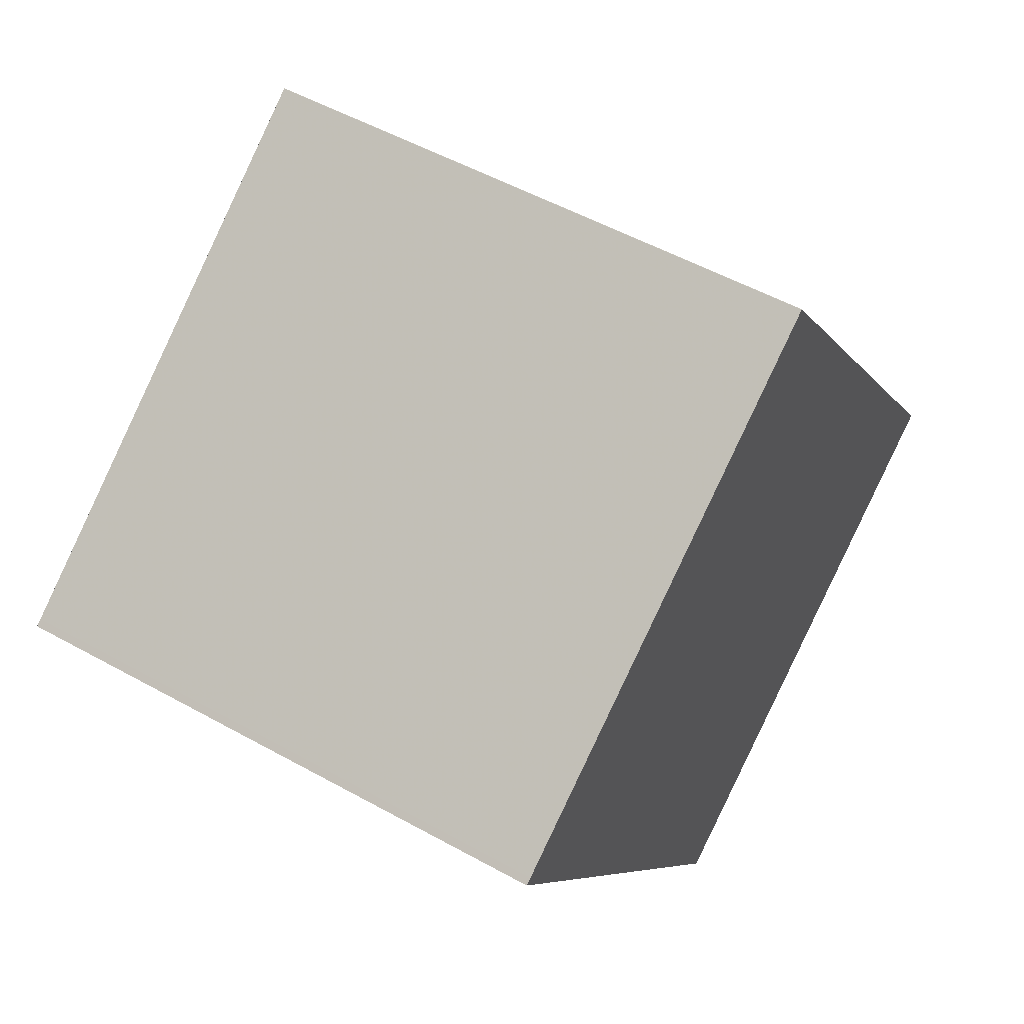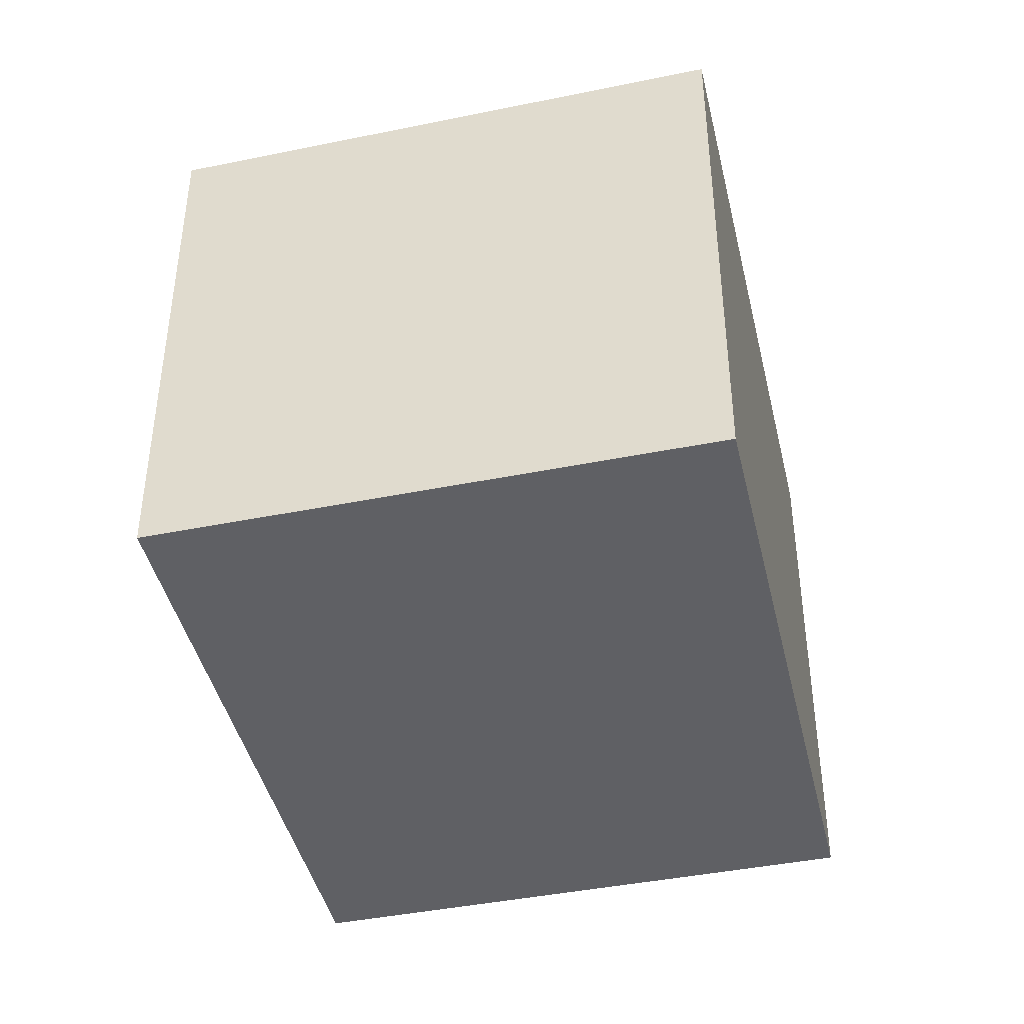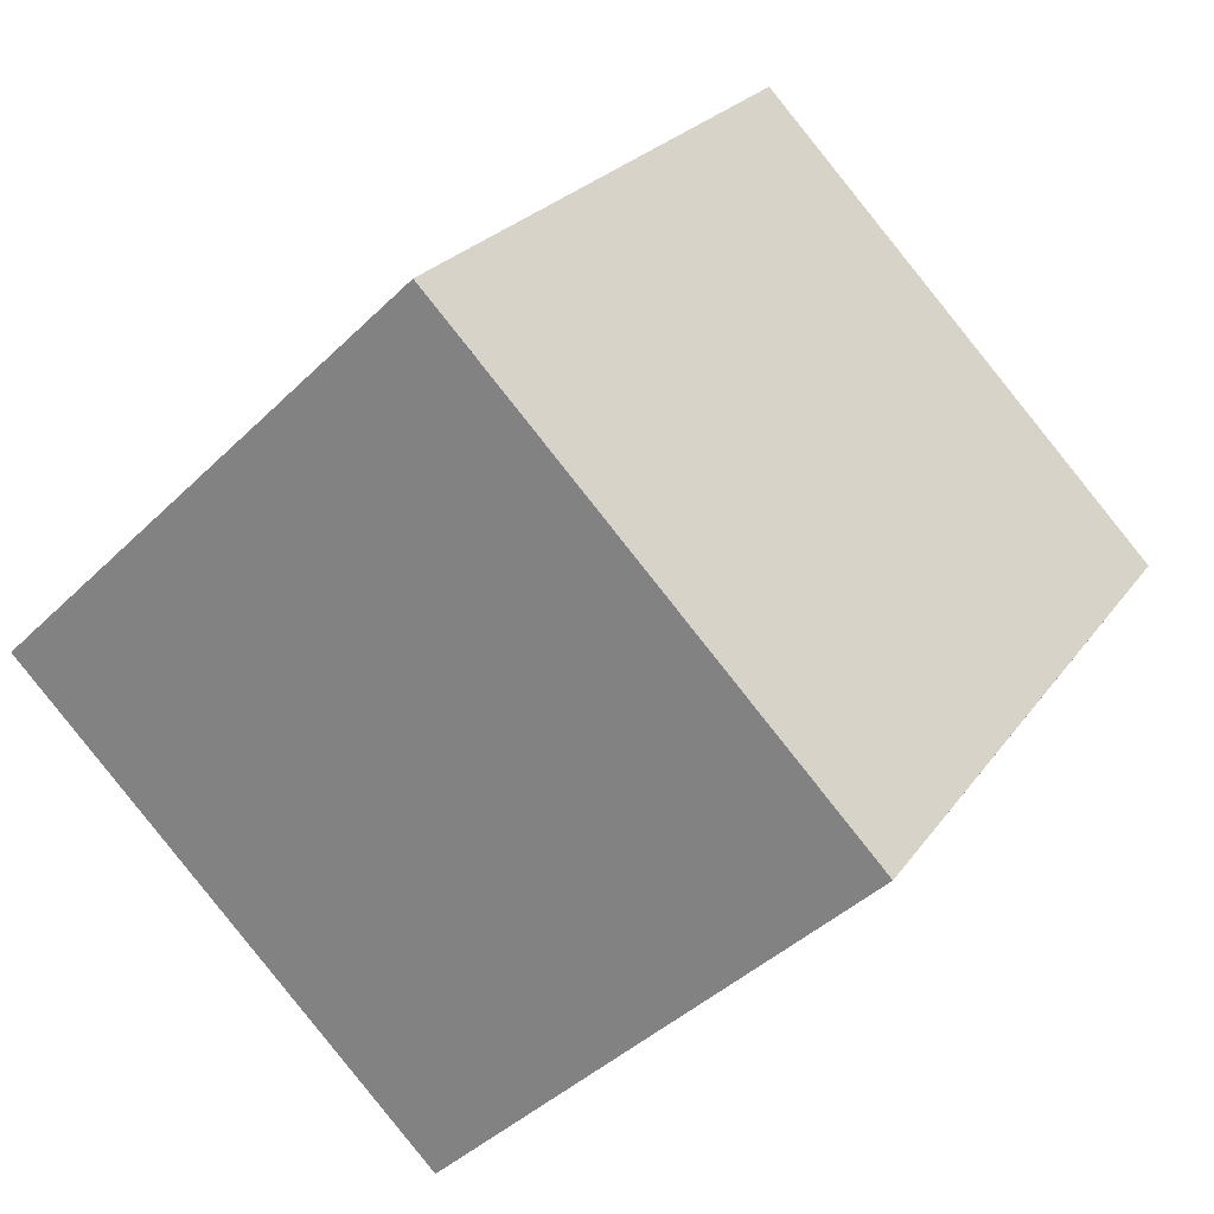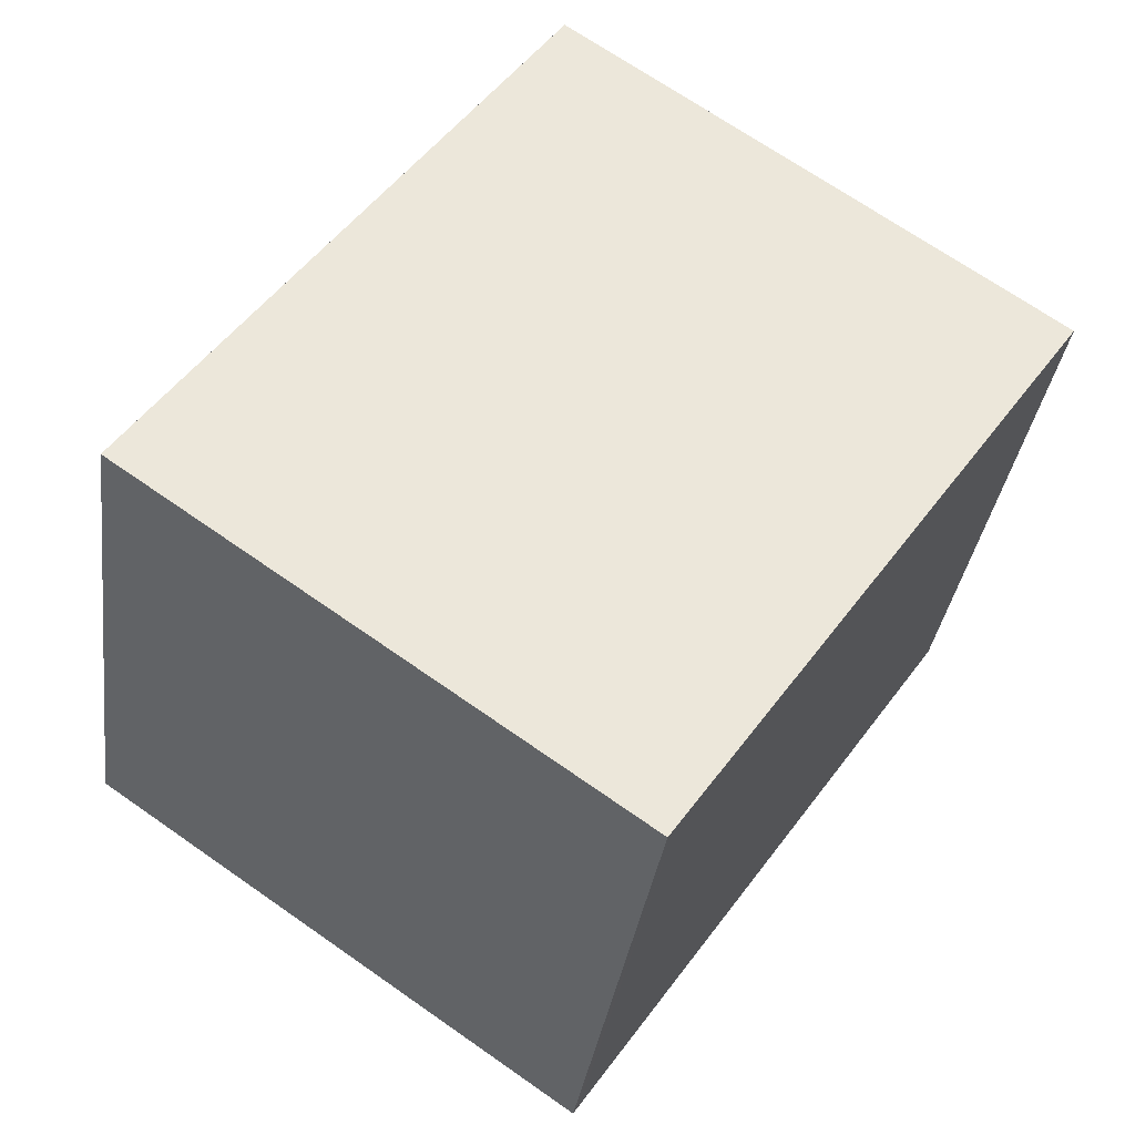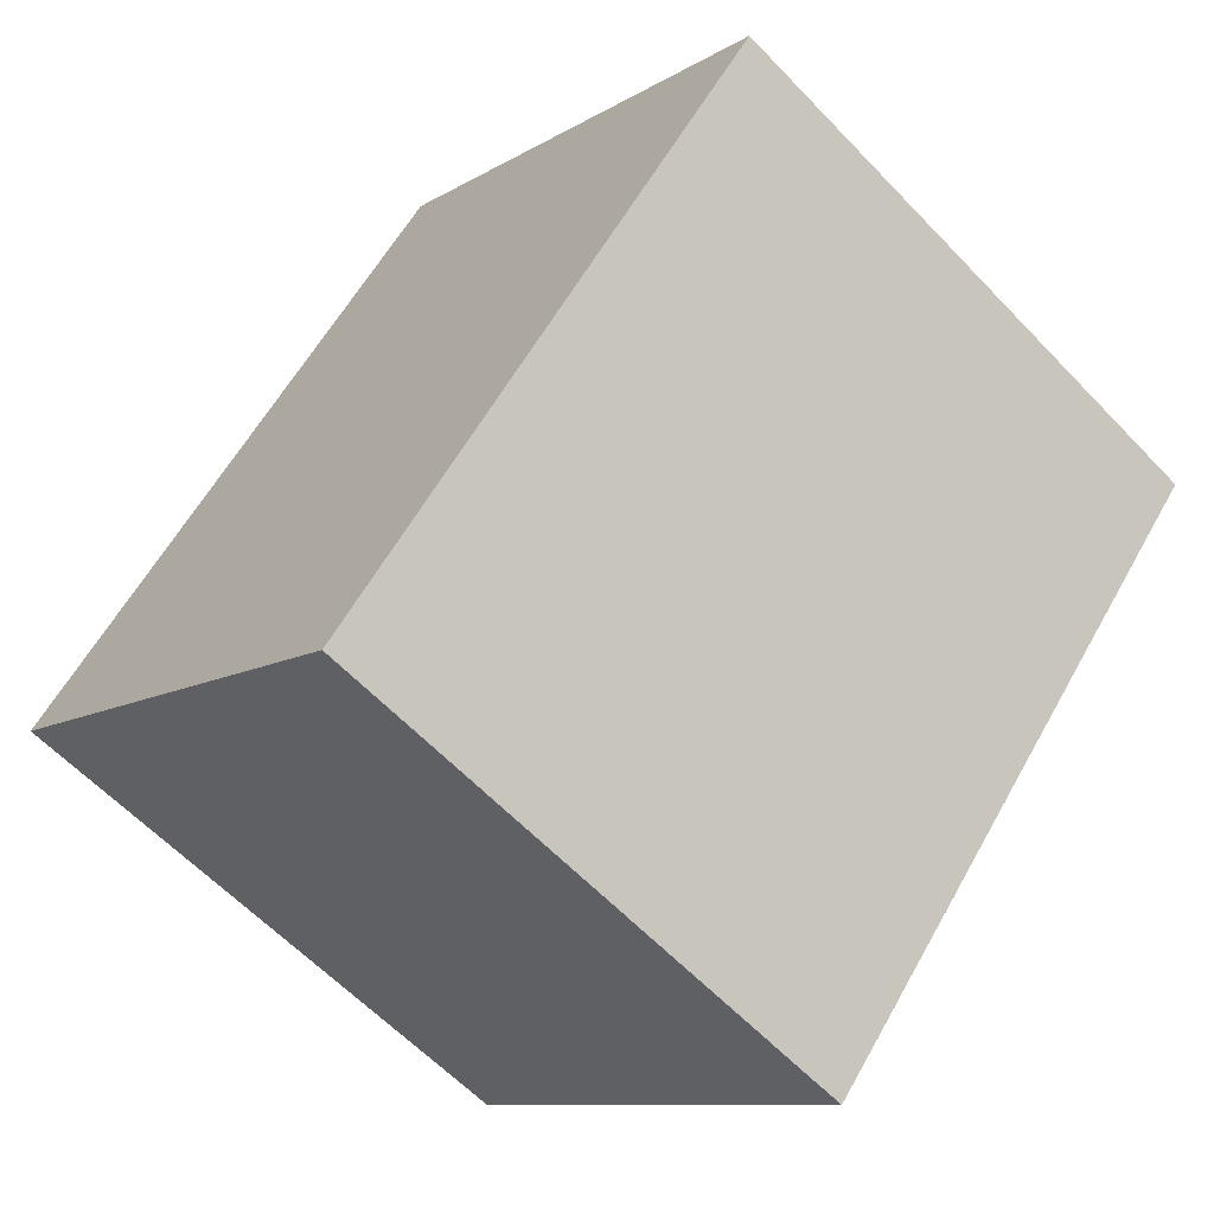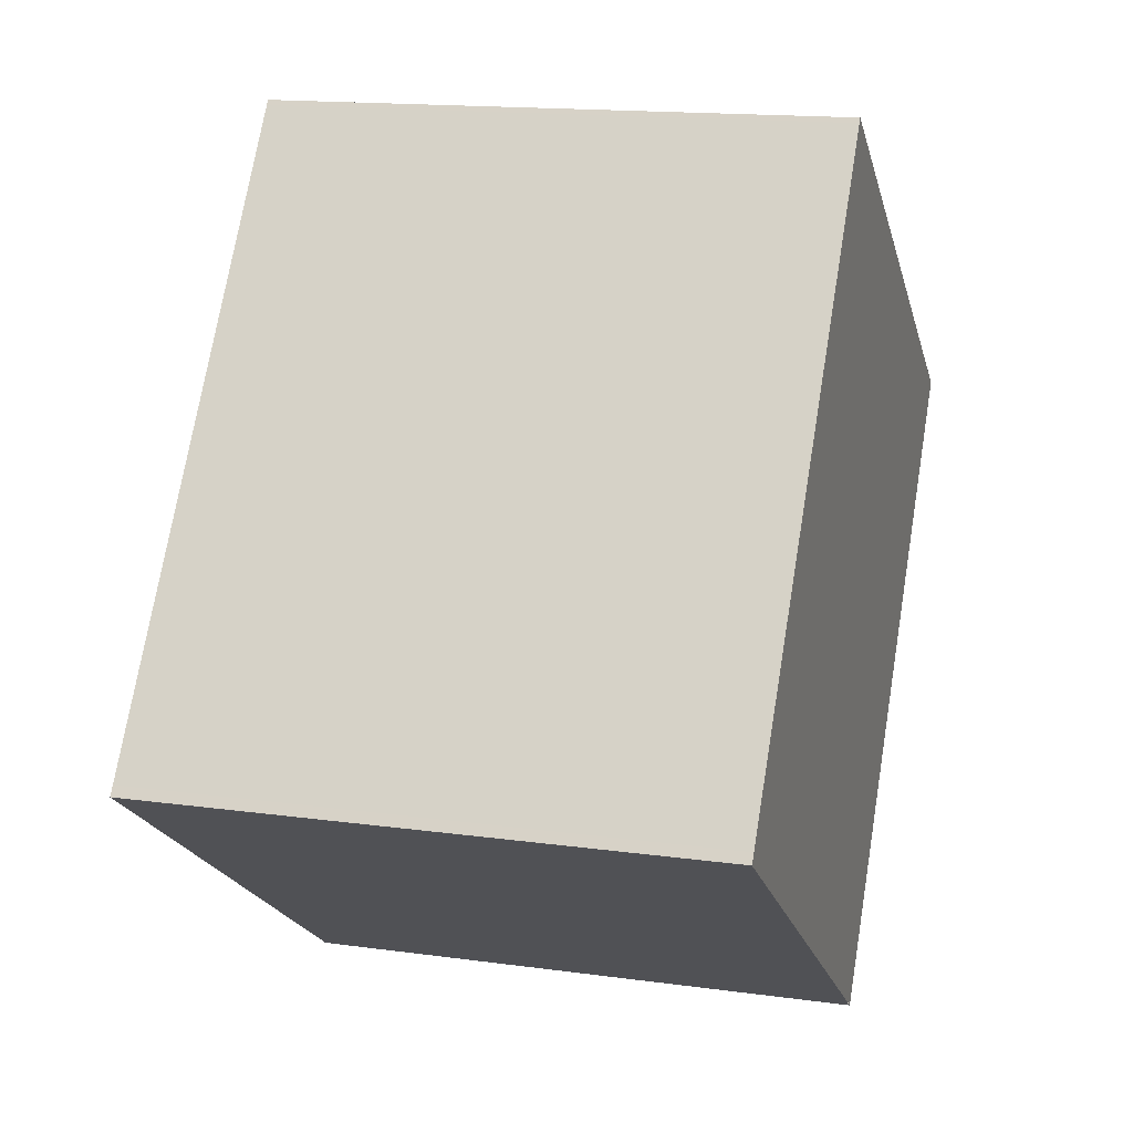
<metadata>
{"format":"obj","ext":"obj","renderer":"f3d","projection":"perspective","resolution":1024,"background":"white","views":[{"elev":52.6,"azim":-59.1,"up":"+Y"},{"elev":-43.2,"azim":48.2,"up":"+Z"},{"elev":-41.8,"azim":139.4,"up":"+Y"},{"elev":-34.1,"azim":172.4,"up":"+Y"},{"elev":-9.7,"azim":147.0,"up":"+Y"},{"elev":15.4,"azim":106.3,"up":"+Y"}]}
</metadata>
<code>
v -2006 -2076 2.159
v -2004 -2075 2.179
v -2003 -2077 2.186
v -2004 -2079 2.166
v -2003 -2077 2.186
v -2004 -2075 2.179
v -2004 -2075 2.179
v -2006 -2076 2.159
v -2004 -2075 2.179
v -2004 -2079 2.166
v -2006 -2076 2.159
v -2006 -2076 2.159
v -2004 -2079 2.166
v -2004 -2079 2.166
v -2003 -2077 2.186
v -2003 -2077 2.186
v -2006 -2076 2.159
v -2006 -2076 2.159
v -2006 -2076 0
v -2006 -2076 0
v -2004 -2075 2.179
v -2004 -2075 2.179
v -2004 -2075 0
v -2004 -2075 0
v -2003 -2077 2.186
v -2003 -2077 2.186
v -2003 -2077 0
v -2003 -2077 0
v -2004 -2079 2.166
v -2004 -2079 2.166
v -2004 -2079 0
v -2004 -2079 0
v -2004 -2079 2.166
v -2003 -2077 2.186
v -2003 -2077 0
v -2004 -2079 0
v -2004 -2075 2.179
v -2004 -2075 2.179
v -2004 -2075 0
v -2004 -2075 0
v -2006 -2076 2.159
v -2006 -2076 2.159
v -2006 -2076 0
v -2006 -2076 0
v -2003 -2077 2.186
v -2004 -2075 2.179
v -2004 -2075 0
v -2003 -2077 0
v -2004 -2079 2.166
v -2004 -2079 2.166
v -2004 -2079 0
v -2004 -2079 0
v -2004 -2075 2.179
v -2006 -2076 2.159
v -2006 -2076 0
v -2004 -2075 0
v -2006 -2076 2.159
v -2004 -2079 2.166
v -2004 -2079 0
v -2006 -2076 0
v -2003 -2077 2.186
v -2003 -2077 2.186
v -2003 -2077 0
v -2003 -2077 0
v -2006 -2076 0
v -2004 -2075 0
v -2003 -2077 0
v -2004 -2079 0
f 7 6 2 9
f 12 6 7 11
f 13 11 7 15
f 15 7 9 16
f 14 8 11 13
f 11 8 1 12
f 13 10 4 14
f 15 5 10 13
f 16 3 5 15
f 18 19 20 17
f 22 23 24 21
f 26 27 28 25
f 30 31 32 29
f 34 35 36 33
f 38 39 40 37
f 42 43 44 41
f 46 47 48 45
f 50 51 52 49
f 54 55 56 53
f 58 59 60 57
f 62 63 64 61
f 66 67 68 65

</code>
